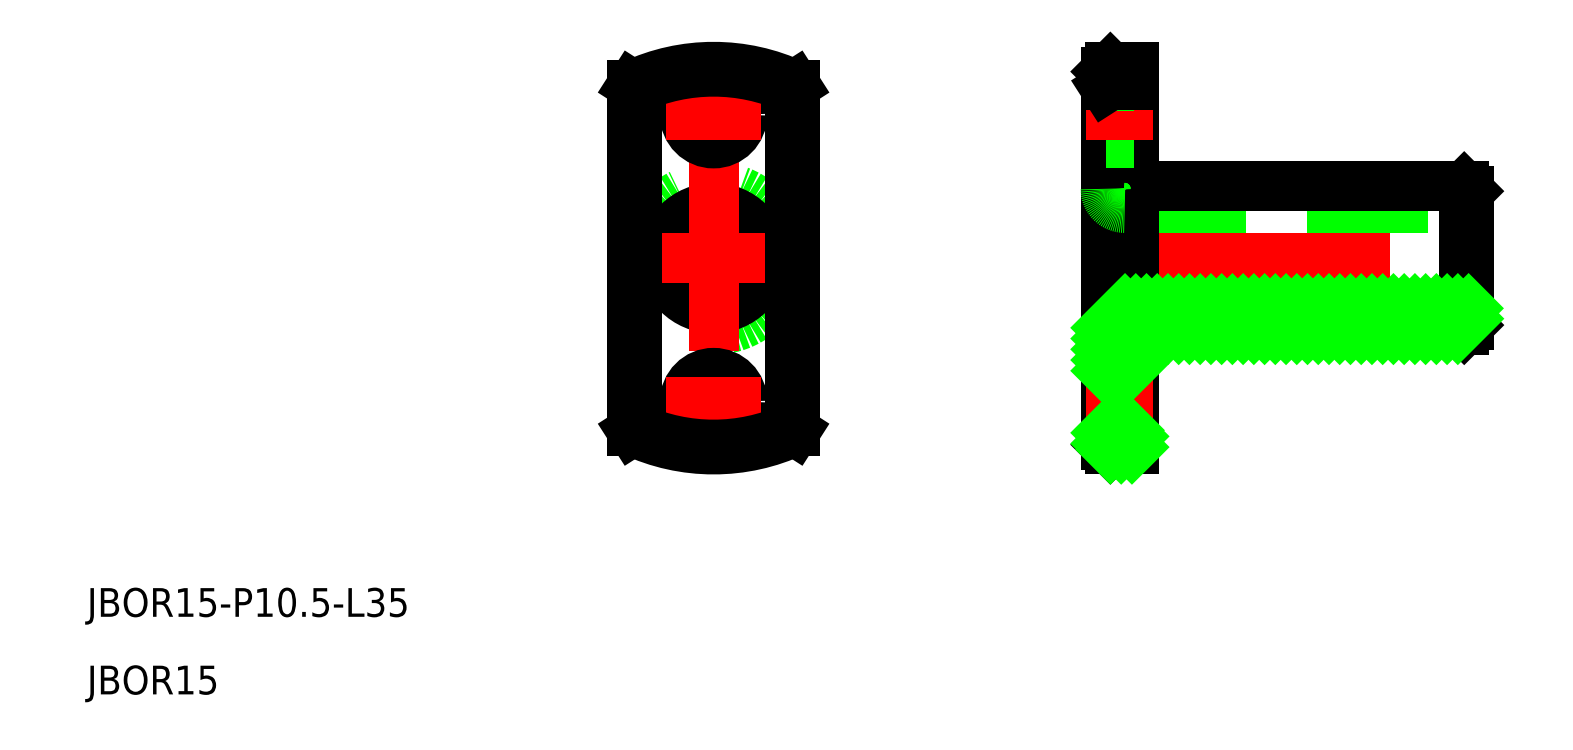
<metadata>
{"format":"dxf","ext":"dxf","renderer":"ezdxf+matplotlib","layout":"modelspace","background":"white","min_lineweight":24,"dpi":150}
</metadata>
<code>
0
SECTION
2
ENTITIES
0
LINE
8
CENTER
10
38.98
20
0
30
0
11
80.98
21
0
31
0
0
LINE
8
0
10
42.98
20
-5.25
30
0
11
78.98
21
-5.25
31
0
0
LINE
8
0
10
42.98
20
5.25
30
0
11
78.98
21
5.25
31
0
0
LINE
8
0
10
78.48
20
7.5
30
0
11
43.98
21
7.5
31
0
0
LINE
8
0
10
43.98
20
-7.5
30
0
11
78.48
21
-7.5
31
0
0
CIRCLE
8
0
10
-1.42e-14
20
0
30
0
40
7.5
0
CIRCLE
8
0
10
0
20
0
30
0
40
5.25
0
LINE
8
0
10
40.98
20
19.5
30
0
11
40.98
21
-19.5
31
0
0
LINE
8
0
10
-8.5
20
18.1
30
0
11
-8.5
21
-18.1
31
0
0
LINE
8
0
10
8.5
20
18.1
30
0
11
8.5
21
-18.1
31
0
0
LINE
8
CENTER
10
0
20
22
30
0
11
0
21
-22
31
0
0
CIRCLE
8
0
10
0
20
-15
30
0
40
3
0
LINE
8
CENTER
10
-5
20
-15
30
0
11
5
21
-15
31
0
0
LINE
8
0
10
43.98
20
-20
30
0
11
43.98
21
-7.5
31
0
0
LINE
8
0
10
41.48
20
-20
30
0
11
43.98
21
-20
31
0
0
LINE
8
0
10
40.98
20
-19.5
30
0
11
41.48
21
-20
31
0
0
LINE
8
0
10
40.98
20
-12
30
0
11
43.98
21
-12
31
0
0
LINE
8
0
10
40.98
20
-18
30
0
11
43.98
21
-18
31
0
0
LINE
8
CENTER
10
38.98
20
-15
30
0
11
45.98
21
-15
31
0
0
ARC
8
0
10
42.98
20
-7.25
30
0
40
2
50
90
51
180
0
LINE
8
CENTER
10
-10.5
20
0
30
0
11
10.5
21
0
31
0
0
CIRCLE
8
0
10
0
20
15
30
0
40
3
0
LINE
8
CENTER
10
-5
20
15
30
0
11
5
21
15
31
0
0
LINE
8
0
10
41.48
20
20
30
0
11
41.48
21
0
31
0
0
LINE
8
0
10
43.98
20
0
30
0
11
43.98
21
20
31
0
0
ARC
8
0
10
42.98
20
7.25
30
0
40
2
50
180
51
270
0
LINE
8
0
10
40.98
20
12
30
0
11
43.98
21
12
31
0
0
LINE
8
CENTER
10
38.98
20
15
30
0
11
45.98
21
15
31
0
0
LINE
8
0
10
40.98
20
18
30
0
11
43.98
21
18
31
0
0
LINE
8
0
10
43.98
20
20
30
0
11
41.48
21
20
31
0
0
LINE
8
0
10
41.48
20
20
30
0
11
40.98
21
19.5
31
0
0
LINE
8
0
10
78.98
20
-7
30
0
11
78.98
21
7
31
0
0
LINE
8
0
10
78.98
20
-7
30
0
11
78.48
21
-7.5
31
0
0
LINE
8
0
10
78.48
20
7.5
30
0
11
78.48
21
0
31
0
0
LINE
8
0
10
78.48
20
7.5
30
0
11
78.98
21
7
31
0
0
LINE
8
0
10
40.98
20
-7.288
30
0
11
43.02
21
-5.25
31
0
0
LINE
8
0
10
40.98
20
-8.41
30
0
11
44.14
21
-5.25
31
0
0
LINE
8
0
10
40.98
20
-9.533
30
0
11
45.26
21
-5.25
31
0
0
LINE
8
0
10
40.98
20
-10.66
30
0
11
43.98
21
-7.655
31
0
0
LINE
8
0
10
44.14
20
-7.5
30
0
11
46.39
21
-5.25
31
0
0
LINE
8
0
10
40.98
20
-11.78
30
0
11
43.98
21
-8.778
31
0
0
LINE
8
0
10
45.26
20
-7.5
30
0
11
47.51
21
-5.25
31
0
0
LINE
8
0
10
41.88
20
-12
30
0
11
43.98
21
-9.9
31
0
0
LINE
8
0
10
46.38
20
-7.5
30
0
11
48.63
21
-5.25
31
0
0
LINE
8
0
10
47.5
20
-7.5
30
0
11
49.75
21
-5.25
31
0
0
LINE
8
0
10
48.63
20
-7.5
30
0
11
50.88
21
-5.25
31
0
0
LINE
8
0
10
40.98
20
-18.27
30
0
11
41.25
21
-18
31
0
0
LINE
8
0
10
49.75
20
-7.5
30
0
11
52
21
-5.25
31
0
0
LINE
8
0
10
40.98
20
-19.39
30
0
11
42.37
21
-18
31
0
0
LINE
8
0
10
50.87
20
-7.5
30
0
11
53.12
21
-5.25
31
0
0
LINE
8
0
10
41.49
20
-20
30
0
11
43.49
21
-18
31
0
0
LINE
8
0
10
51.99
20
-7.5
30
0
11
54.24
21
-5.25
31
0
0
LINE
8
0
10
42.62
20
-20
30
0
11
43.98
21
-18.64
31
0
0
LINE
8
0
10
53.12
20
-7.5
30
0
11
55.37
21
-5.25
31
0
0
LINE
8
0
10
43.74
20
-20
30
0
11
43.98
21
-19.76
31
0
0
LINE
8
0
10
54.24
20
-7.5
30
0
11
56.49
21
-5.25
31
0
0
LINE
8
0
10
55.36
20
-7.5
30
0
11
57.61
21
-5.25
31
0
0
LINE
8
0
10
56.48
20
-7.5
30
0
11
58.73
21
-5.25
31
0
0
LINE
8
0
10
57.61
20
-7.5
30
0
11
59.86
21
-5.25
31
0
0
LINE
8
0
10
58.73
20
-7.5
30
0
11
60.98
21
-5.25
31
0
0
LINE
8
0
10
59.85
20
-7.5
30
0
11
62.1
21
-5.25
31
0
0
LINE
8
0
10
60.97
20
-7.5
30
0
11
63.22
21
-5.25
31
0
0
LINE
8
0
10
62.1
20
-7.5
30
0
11
64.35
21
-5.25
31
0
0
LINE
8
0
10
63.22
20
-7.5
30
0
11
65.47
21
-5.25
31
0
0
LINE
8
0
10
64.34
20
-7.5
30
0
11
66.59
21
-5.25
31
0
0
LINE
8
0
10
65.46
20
-7.5
30
0
11
67.71
21
-5.25
31
0
0
LINE
8
0
10
66.59
20
-7.5
30
0
11
68.84
21
-5.25
31
0
0
LINE
8
0
10
67.71
20
-7.5
30
0
11
69.96
21
-5.25
31
0
0
LINE
8
0
10
68.83
20
-7.5
30
0
11
71.08
21
-5.25
31
0
0
LINE
8
0
10
69.95
20
-7.5
30
0
11
72.2
21
-5.25
31
0
0
LINE
8
0
10
71.08
20
-7.5
30
0
11
73.33
21
-5.25
31
0
0
LINE
8
0
10
72.2
20
-7.5
30
0
11
74.45
21
-5.25
31
0
0
LINE
8
0
10
73.32
20
-7.5
30
0
11
75.57
21
-5.25
31
0
0
LINE
8
0
10
74.44
20
-7.5
30
0
11
76.69
21
-5.25
31
0
0
LINE
8
0
10
75.57
20
-7.5
30
0
11
77.82
21
-5.25
31
0
0
LINE
8
0
10
76.69
20
-7.5
30
0
11
78.94
21
-5.25
31
0
0
LINE
8
0
10
77.81
20
-7.5
30
0
11
78.98
21
-6.331
31
0
0
TEXT
8
0
10
-65.52
20
-37.5
30
0
40
3
1
JBOR15-P10.5-L35
0
TEXT
8
0
10
-65.52
20
-45.61
30
0
40
3
1
JBOR15
0
LINE
8
0
10
8
20
17.78
30
0
11
8
21
-17.78
31
0
0
LINE
8
0
10
-8
20
17.78
30
0
11
-8
21
-17.78
31
0
0
ARC
8
0
10
0
20
3.6e-15
30
0
40
20
50
64.85
51
115.2
0
LINE
8
0
10
43
20
-12
30
0
11
43.98
21
-11.02
31
0
0
ARC
8
0
10
0
20
3.6e-15
30
0
40
20
50
244.8
51
295.2
0
ARC
8
0
10
0
20
3.6e-15
30
0
40
19.5
50
65.78
51
114.2
0
ARC
8
0
10
0
20
3.6e-15
30
0
40
19.5
50
245.8
51
294.2
0
LINE
8
0
10
-8.5
20
18.1
30
0
11
-8
21
17.78
31
0
0
LINE
8
0
10
8
20
17.78
30
0
11
8.5
21
18.1
31
0
0
LINE
8
0
10
8
20
-17.78
30
0
11
8.5
21
-18.1
31
0
0
LINE
8
0
10
-8.5
20
-18.1
30
0
11
-8
21
-17.78
31
0
0
LINE
8
0
10
43.98
20
18.1
30
0
11
41.48
21
18.1
31
0
0
LINE
8
0
10
40.98
20
17.78
30
0
11
41.48
21
18.1
31
0
0
ENDSEC
0
EOF

</code>
